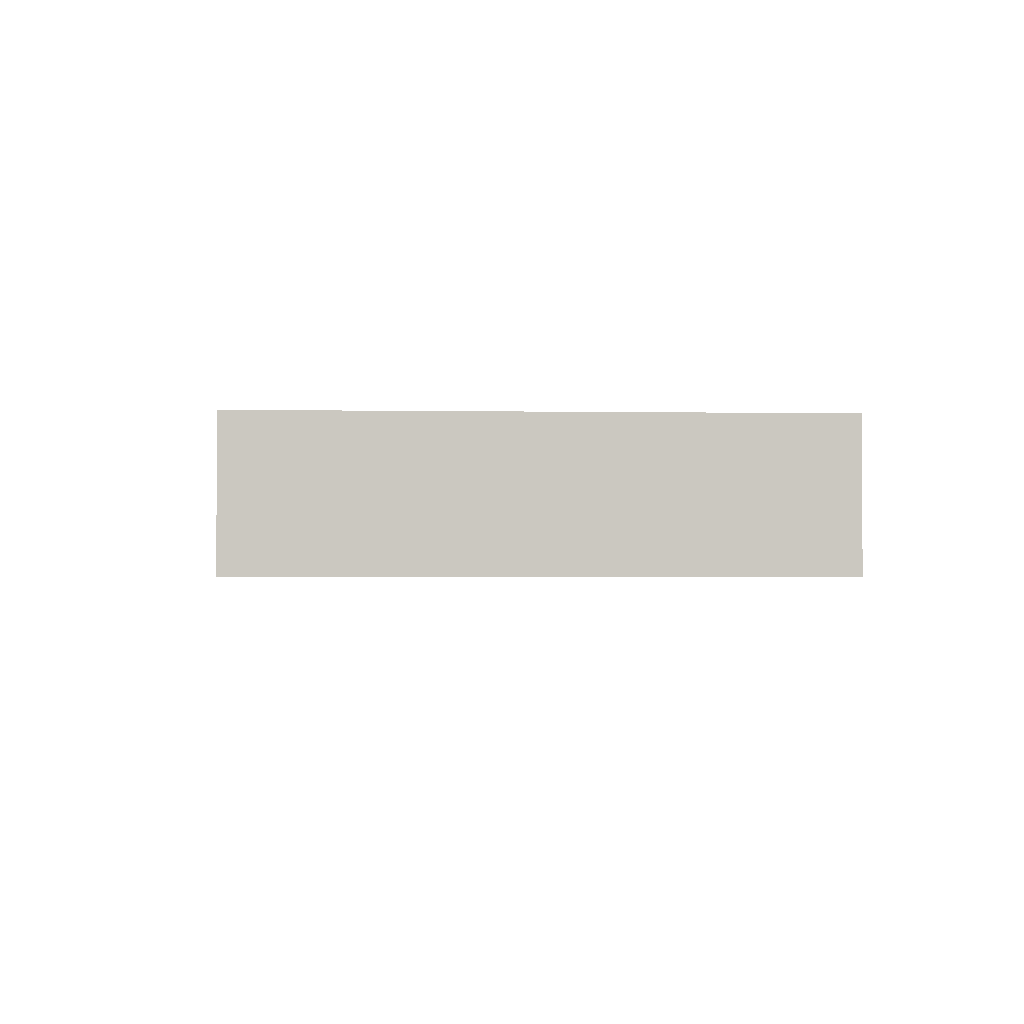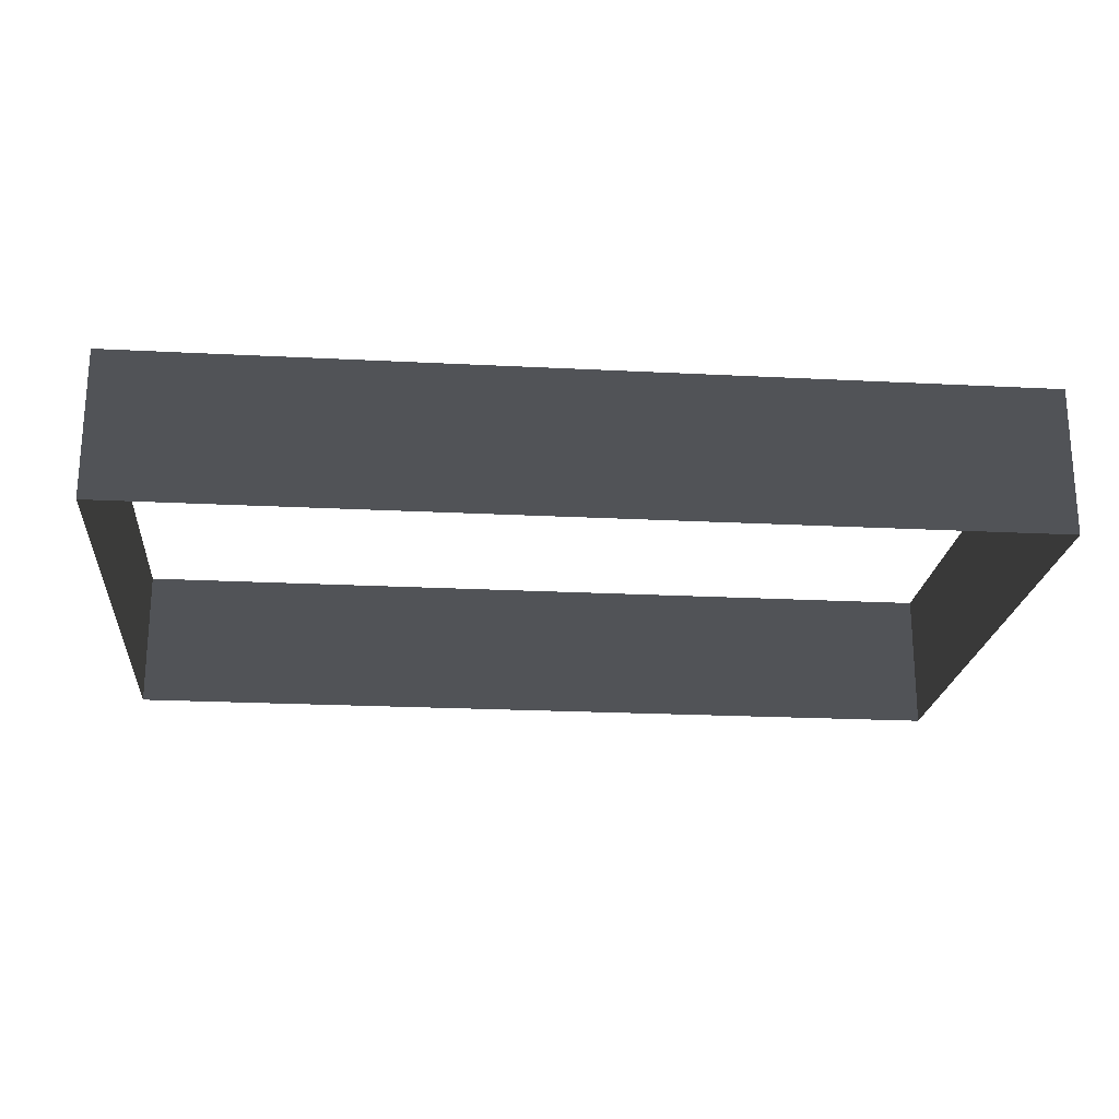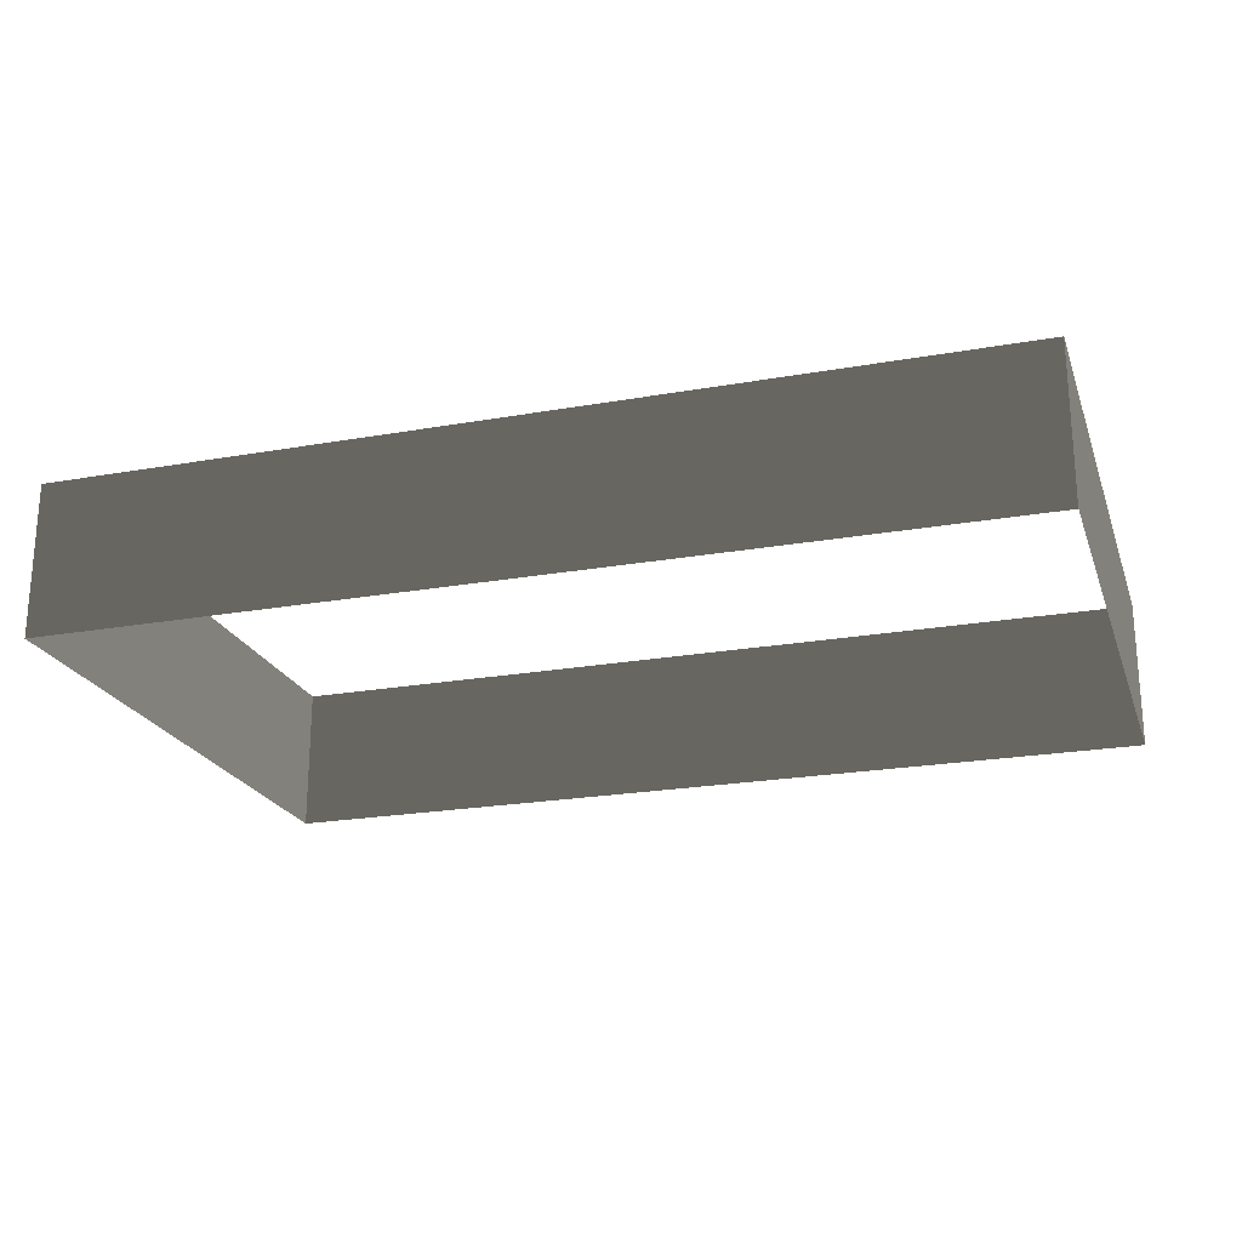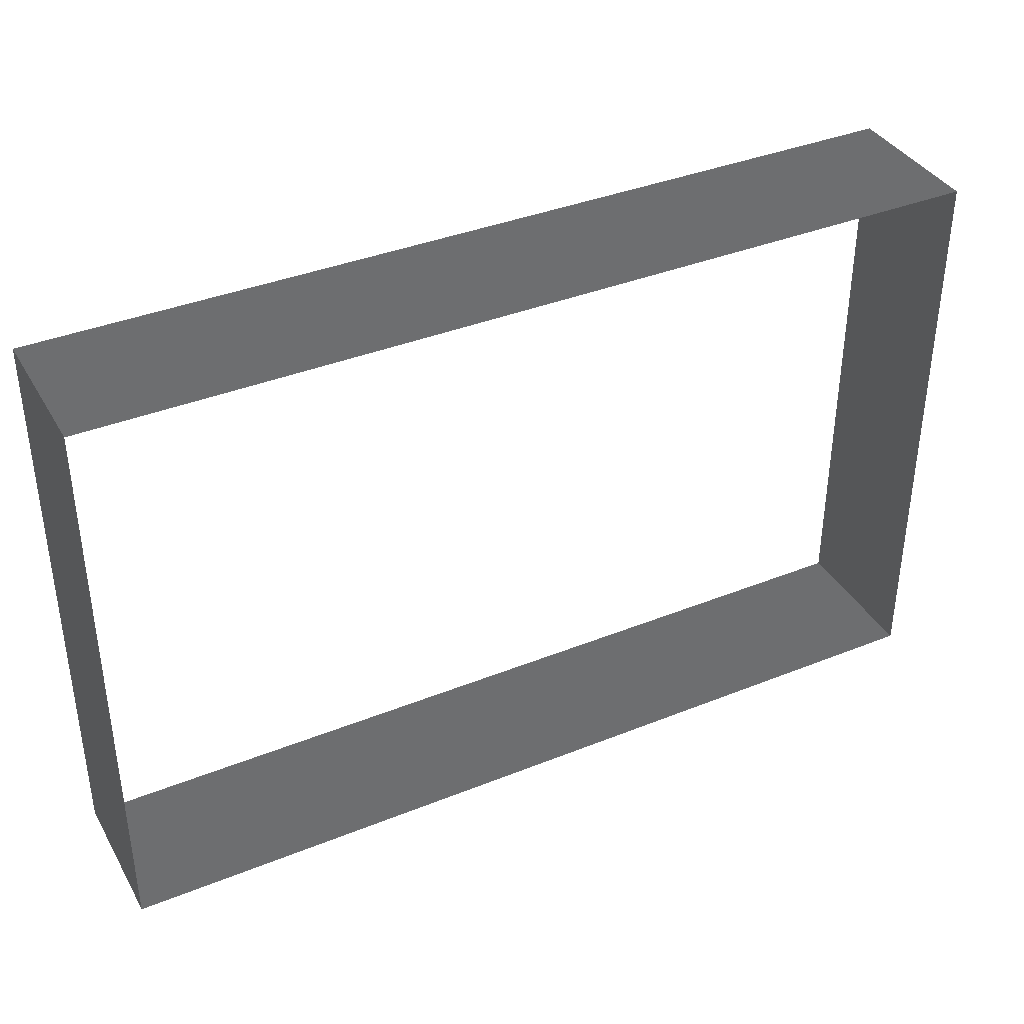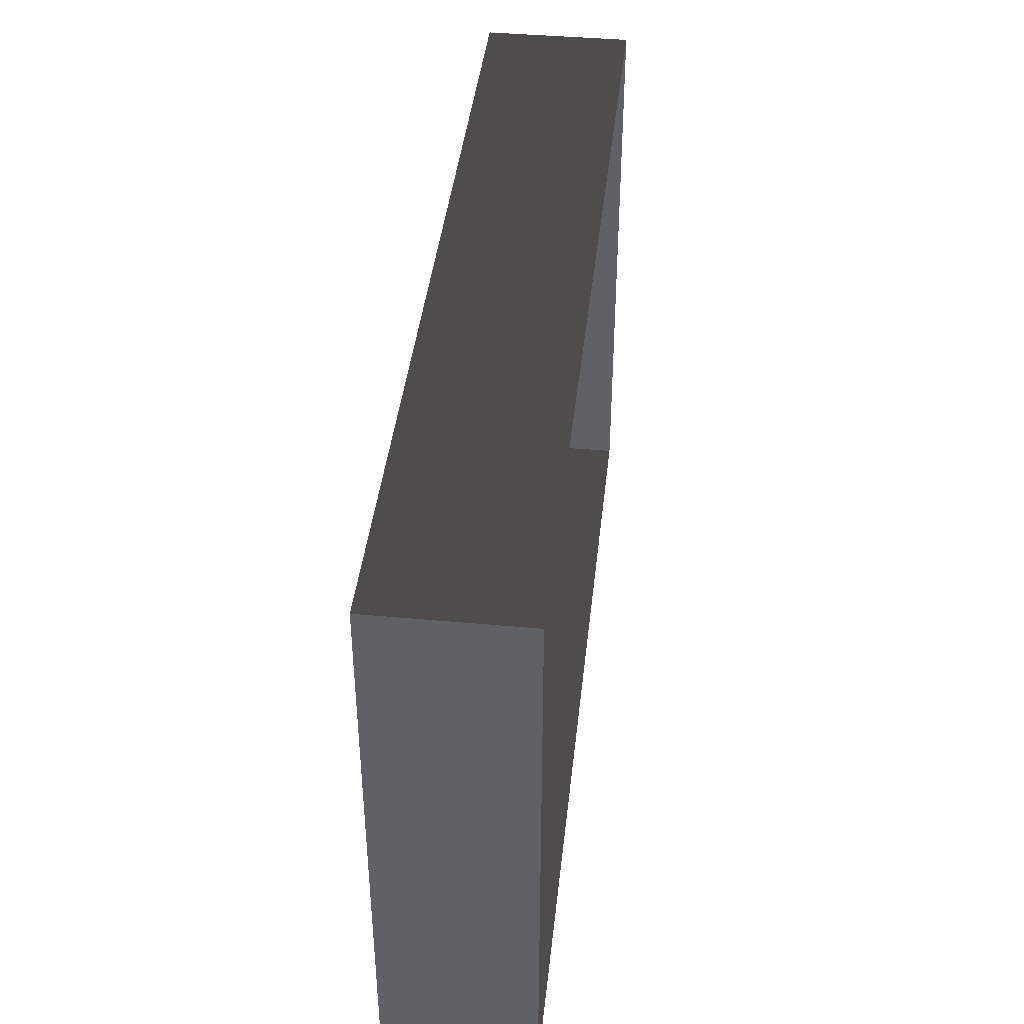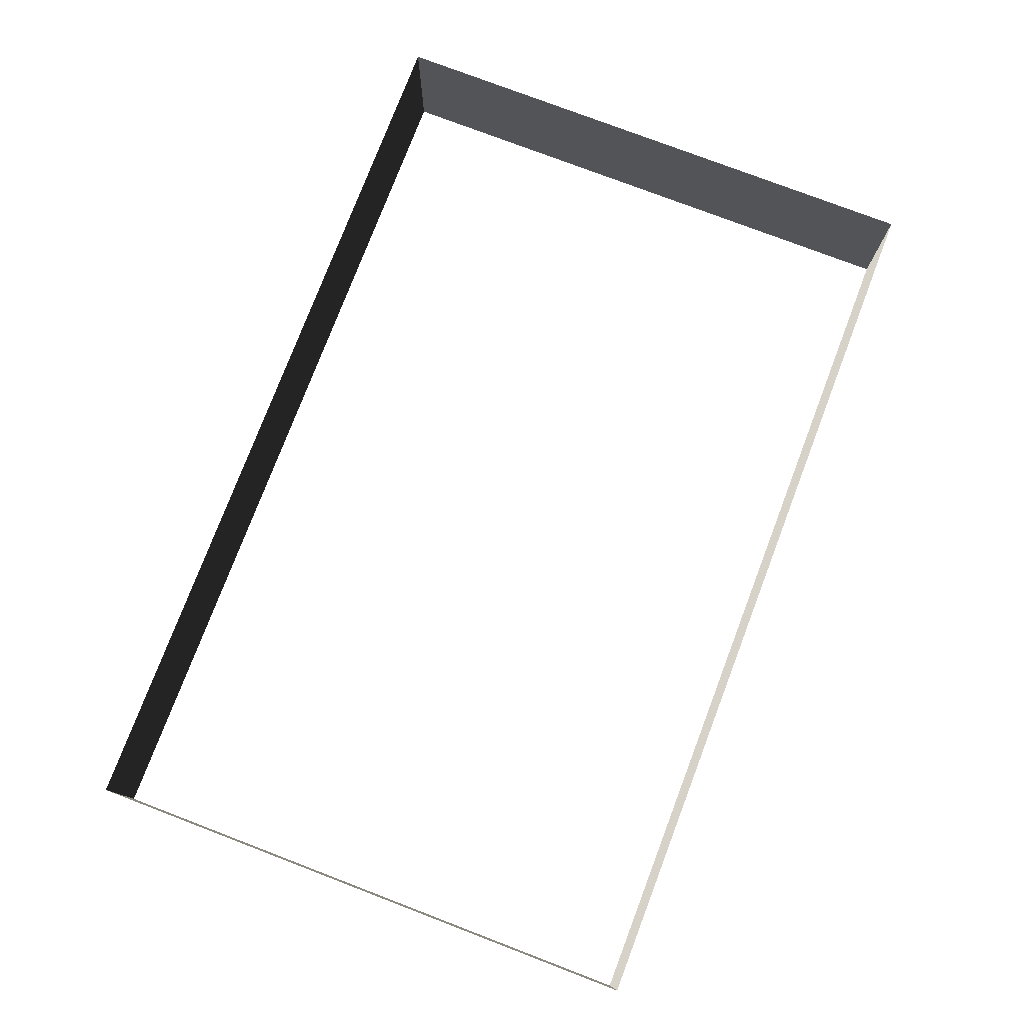
<metadata>
{"format":"obj","ext":"obj","renderer":"f3d","projection":"perspective","resolution":1024,"background":"white","views":[{"elev":-2.0,"azim":-93.5,"up":"+Z"},{"elev":-21.7,"azim":174.8,"up":"+Z"},{"elev":-22.0,"azim":17.2,"up":"+Z"},{"elev":37.9,"azim":152.9,"up":"+Y"},{"elev":41.7,"azim":96.3,"up":"+Y"},{"elev":77.5,"azim":110.9,"up":"+Z"}]}
</metadata>
<code>
v -6.289 -5.56 4.178
v -6.289 -5.56 3.482
v -6.289 -2.847 3.482
v -6.289 -2.847 4.178
v -2.053 -2.847 4.178
v -2.053 -2.847 3.482
v -2.053 -5.56 3.482
v -2.053 -5.56 4.178
v -2.053 -5.56 4.178
v -2.053 -5.56 3.482
v -6.289 -5.56 3.482
v -6.289 -5.56 4.178
v -6.289 -2.847 4.178
v -6.289 -2.847 3.482
v -2.053 -2.847 3.482
v -2.053 -2.847 4.178
g Building_small_t1.031_37642_295
f 1 3 2
f 1 4 3
f 5 7 6
f 5 8 7
f 9 11 10
f 9 12 11
f 13 15 14
f 13 16 15

</code>
